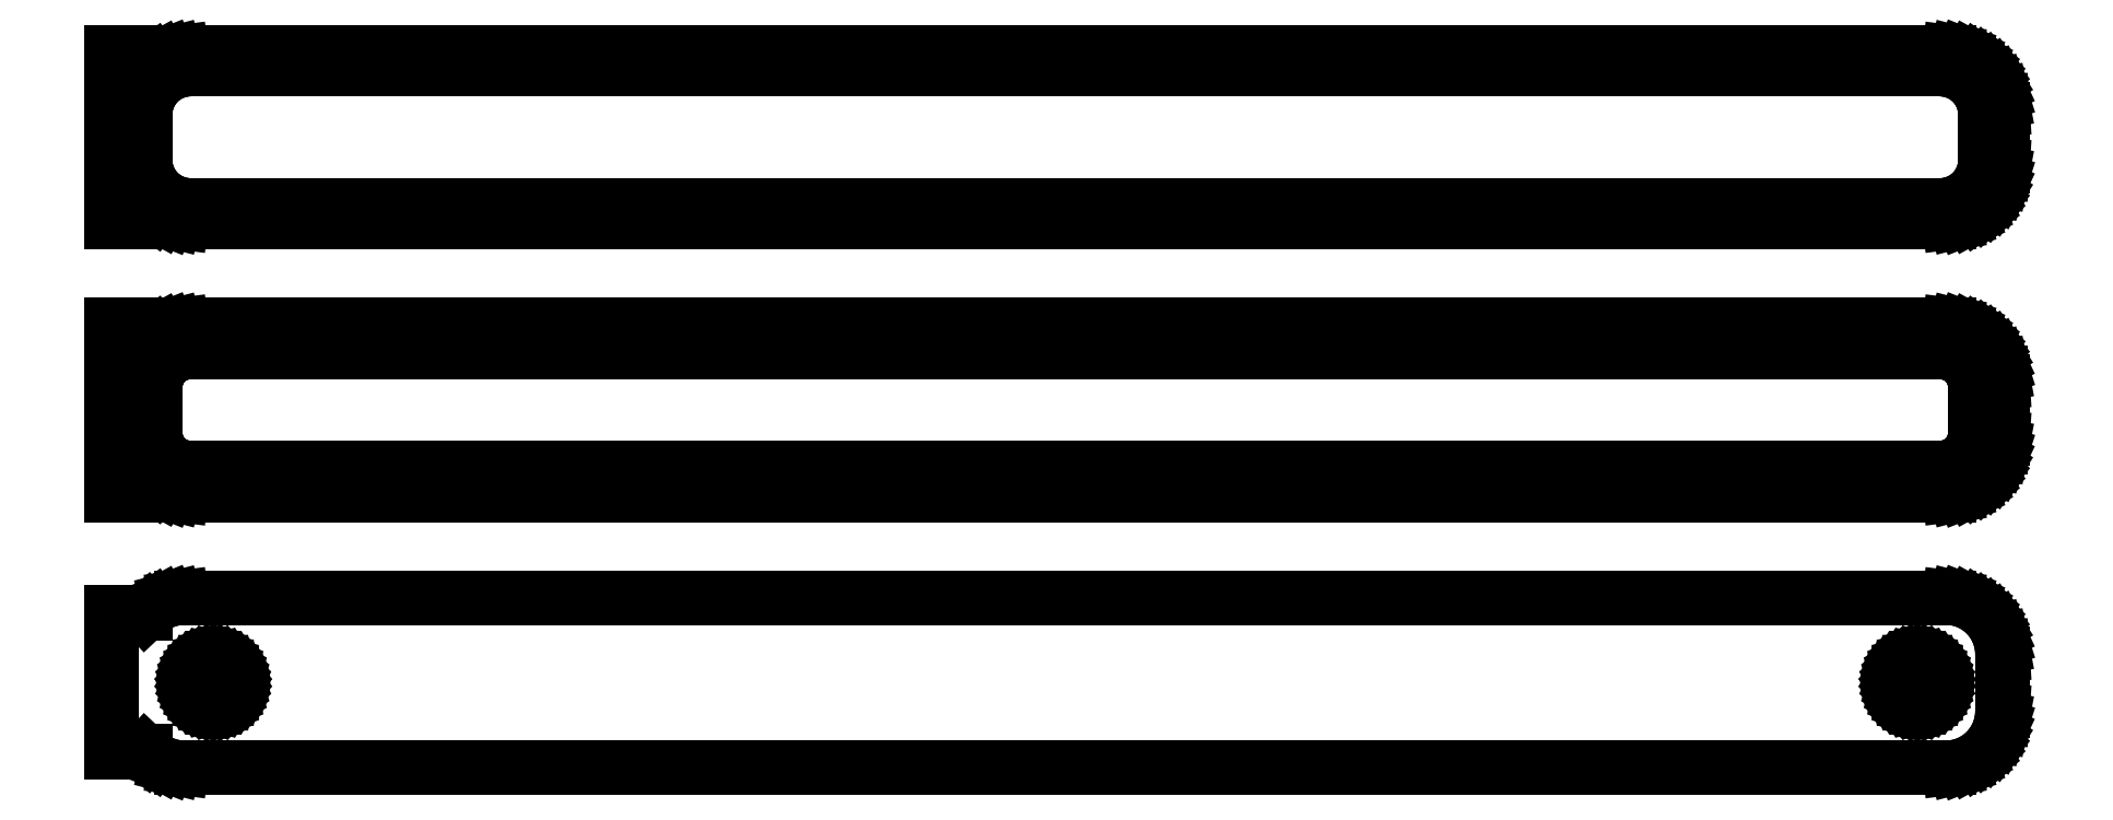
<metadata>
{"format":"dxf","ext":"dxf","renderer":"ezdxf+matplotlib","layout":"modelspace","background":"white","min_lineweight":24,"dpi":150}
</metadata>
<code>
0
SECTION
2
ENTITIES
0
LINE
8
0
10
-81
20
113.9
11
-80.69
21
113.6
0
LINE
8
0
10
-80.69
20
113.6
11
-80.18
21
113.3
0
LINE
8
0
10
-80.18
20
113.3
11
-79.63
21
113
0
LINE
8
0
10
-79.63
20
113
11
-79.05
21
112.7
0
LINE
8
0
10
-79.05
20
112.7
11
-78.44
21
112.6
0
LINE
8
0
10
-78.44
20
112.6
11
-77.81
21
112.5
0
LINE
8
0
10
-77.81
20
112.5
11
77.81
21
112.5
0
LINE
8
0
10
77.81
20
112.5
11
78.44
21
112.6
0
LINE
8
0
10
78.44
20
112.6
11
79.05
21
112.7
0
LINE
8
0
10
79.05
20
112.7
11
79.63
21
113
0
LINE
8
0
10
79.63
20
113
11
80.18
21
113.3
0
LINE
8
0
10
80.18
20
113.3
11
80.69
21
113.6
0
LINE
8
0
10
80.69
20
113.6
11
81.14
21
114.1
0
LINE
8
0
10
81.14
20
114.1
11
81.55
21
114.6
0
LINE
8
0
10
81.55
20
114.6
11
81.88
21
115.1
0
LINE
8
0
10
81.88
20
115.1
11
82.15
21
115.7
0
LINE
8
0
10
82.15
20
115.7
11
82.34
21
116.3
0
LINE
8
0
10
82.34
20
116.3
11
82.46
21
116.9
0
LINE
8
0
10
82.46
20
116.9
11
82.5
21
117.5
0
LINE
8
0
10
82.5
20
117.5
11
82.5
21
122.5
0
LINE
8
0
10
82.5
20
122.5
11
82.46
21
123.1
0
LINE
8
0
10
82.46
20
123.1
11
82.34
21
123.7
0
LINE
8
0
10
82.34
20
123.7
11
82.15
21
124.3
0
LINE
8
0
10
82.15
20
124.3
11
81.88
21
124.9
0
LINE
8
0
10
81.88
20
124.9
11
81.55
21
125.4
0
LINE
8
0
10
81.55
20
125.4
11
81.14
21
125.9
0
LINE
8
0
10
81.14
20
125.9
11
80.69
21
126.4
0
LINE
8
0
10
80.69
20
126.4
11
80.18
21
126.7
0
LINE
8
0
10
80.18
20
126.7
11
79.63
21
127
0
LINE
8
0
10
79.63
20
127
11
79.05
21
127.3
0
LINE
8
0
10
79.05
20
127.3
11
78.44
21
127.4
0
LINE
8
0
10
78.44
20
127.4
11
77.81
21
127.5
0
LINE
8
0
10
77.81
20
127.5
11
-77.81
21
127.5
0
LINE
8
0
10
-77.81
20
127.5
11
-78.44
21
127.4
0
LINE
8
0
10
-78.44
20
127.4
11
-79.05
21
127.3
0
LINE
8
0
10
-79.05
20
127.3
11
-79.63
21
127
0
LINE
8
0
10
-79.63
20
127
11
-80.18
21
126.7
0
LINE
8
0
10
-80.18
20
126.7
11
-80.69
21
126.4
0
LINE
8
0
10
-80.69
20
126.4
11
-81
21
126.1
0
LINE
8
0
10
-81
20
126.1
11
-81
21
127.5
0
LINE
8
0
10
-81
20
127.5
11
-84
21
127.5
0
LINE
8
0
10
-84
20
127.5
11
-84
21
112.5
0
LINE
8
0
10
-84
20
112.5
11
-81
21
112.5
0
LINE
8
0
10
-81
20
112.5
11
-81
21
113.9
0
LINE
8
0
10
-77.25
20
114
11
-77.75
21
114.1
0
LINE
8
0
10
-77.75
20
114.1
11
-78.24
21
114.2
0
LINE
8
0
10
-78.24
20
114.2
11
-78.7
21
114.4
0
LINE
8
0
10
-78.7
20
114.4
11
-79.14
21
114.6
0
LINE
8
0
10
-79.14
20
114.6
11
-79.55
21
114.9
0
LINE
8
0
10
-79.55
20
114.9
11
-79.92
21
115.3
0
LINE
8
0
10
-79.92
20
115.3
11
-80.24
21
115.6
0
LINE
8
0
10
-80.24
20
115.6
11
-80.51
21
116.1
0
LINE
8
0
10
-80.51
20
116.1
11
-80.72
21
116.5
0
LINE
8
0
10
-80.72
20
116.5
11
-80.87
21
117
0
LINE
8
0
10
-80.87
20
117
11
-80.97
21
117.5
0
LINE
8
0
10
-80.97
20
117.5
11
-81
21
118
0
LINE
8
0
10
-81
20
118
11
-81
21
122
0
LINE
8
0
10
-81
20
122
11
-80.97
21
122.5
0
LINE
8
0
10
-80.97
20
122.5
11
-80.87
21
123
0
LINE
8
0
10
-80.87
20
123
11
-80.72
21
123.5
0
LINE
8
0
10
-80.72
20
123.5
11
-80.51
21
123.9
0
LINE
8
0
10
-80.51
20
123.9
11
-80.24
21
124.4
0
LINE
8
0
10
-80.24
20
124.4
11
-79.92
21
124.7
0
LINE
8
0
10
-79.92
20
124.7
11
-79.55
21
125.1
0
LINE
8
0
10
-79.55
20
125.1
11
-79.14
21
125.4
0
LINE
8
0
10
-79.14
20
125.4
11
-78.7
21
125.6
0
LINE
8
0
10
-78.7
20
125.6
11
-78.24
21
125.8
0
LINE
8
0
10
-78.24
20
125.8
11
-77.75
21
125.9
0
LINE
8
0
10
-77.75
20
125.9
11
-77.25
21
126
0
LINE
8
0
10
-77.25
20
126
11
77.25
21
126
0
LINE
8
0
10
77.25
20
126
11
77.75
21
125.9
0
LINE
8
0
10
77.75
20
125.9
11
78.24
21
125.8
0
LINE
8
0
10
78.24
20
125.8
11
78.7
21
125.6
0
LINE
8
0
10
78.7
20
125.6
11
79.14
21
125.4
0
LINE
8
0
10
79.14
20
125.4
11
79.55
21
125.1
0
LINE
8
0
10
79.55
20
125.1
11
79.92
21
124.7
0
LINE
8
0
10
79.92
20
124.7
11
80.24
21
124.4
0
LINE
8
0
10
80.24
20
124.4
11
80.51
21
123.9
0
LINE
8
0
10
80.51
20
123.9
11
80.72
21
123.5
0
LINE
8
0
10
80.72
20
123.5
11
80.87
21
123
0
LINE
8
0
10
80.87
20
123
11
80.97
21
122.5
0
LINE
8
0
10
80.97
20
122.5
11
81
21
122
0
LINE
8
0
10
81
20
122
11
81
21
118
0
LINE
8
0
10
81
20
118
11
80.97
21
117.5
0
LINE
8
0
10
80.97
20
117.5
11
80.87
21
117
0
LINE
8
0
10
80.87
20
117
11
80.72
21
116.5
0
LINE
8
0
10
80.72
20
116.5
11
80.51
21
116.1
0
LINE
8
0
10
80.51
20
116.1
11
80.24
21
115.6
0
LINE
8
0
10
80.24
20
115.6
11
79.92
21
115.3
0
LINE
8
0
10
79.92
20
115.3
11
79.55
21
114.9
0
LINE
8
0
10
79.55
20
114.9
11
79.14
21
114.6
0
LINE
8
0
10
79.14
20
114.6
11
78.7
21
114.4
0
LINE
8
0
10
78.7
20
114.4
11
78.24
21
114.2
0
LINE
8
0
10
78.24
20
114.2
11
77.75
21
114.1
0
LINE
8
0
10
77.75
20
114.1
11
77.25
21
114
0
LINE
8
0
10
77.25
20
114
11
-77.25
21
114
0
LINE
8
0
10
78.44
20
88.59
11
79.05
21
88.74
0
LINE
8
0
10
79.05
20
88.74
11
79.63
21
88.98
0
LINE
8
0
10
79.63
20
88.98
11
80.18
21
89.28
0
LINE
8
0
10
80.18
20
89.28
11
80.69
21
89.65
0
LINE
8
0
10
80.69
20
89.65
11
81.14
21
90.08
0
LINE
8
0
10
81.14
20
90.08
11
81.55
21
90.56
0
LINE
8
0
10
81.55
20
90.56
11
81.88
21
91.09
0
LINE
8
0
10
81.88
20
91.09
11
82.15
21
91.66
0
LINE
8
0
10
82.15
20
91.66
11
82.34
21
92.26
0
LINE
8
0
10
82.34
20
92.26
11
82.46
21
92.87
0
LINE
8
0
10
82.46
20
92.87
11
82.5
21
93.5
0
LINE
8
0
10
82.5
20
93.5
11
82.5
21
98.5
0
LINE
8
0
10
82.5
20
98.5
11
82.46
21
99.13
0
LINE
8
0
10
82.46
20
99.13
11
82.34
21
99.74
0
LINE
8
0
10
82.34
20
99.74
11
82.15
21
100.3
0
LINE
8
0
10
82.15
20
100.3
11
81.88
21
100.9
0
LINE
8
0
10
81.88
20
100.9
11
81.55
21
101.4
0
LINE
8
0
10
81.55
20
101.4
11
81.14
21
101.9
0
LINE
8
0
10
81.14
20
101.9
11
80.69
21
102.4
0
LINE
8
0
10
80.69
20
102.4
11
80.18
21
102.7
0
LINE
8
0
10
80.18
20
102.7
11
79.63
21
103
0
LINE
8
0
10
79.63
20
103
11
79.05
21
103.3
0
LINE
8
0
10
79.05
20
103.3
11
78.44
21
103.4
0
LINE
8
0
10
78.44
20
103.4
11
77.81
21
103.5
0
LINE
8
0
10
77.81
20
103.5
11
-77.81
21
103.5
0
LINE
8
0
10
-77.81
20
103.5
11
-78.44
21
103.4
0
LINE
8
0
10
-78.44
20
103.4
11
-79.05
21
103.3
0
LINE
8
0
10
-79.05
20
103.3
11
-79.63
21
103
0
LINE
8
0
10
-79.63
20
103
11
-80.18
21
102.7
0
LINE
8
0
10
-80.18
20
102.7
11
-80.69
21
102.4
0
LINE
8
0
10
-80.69
20
102.4
11
-81
21
102.1
0
LINE
8
0
10
-81
20
102.1
11
-81
21
103.5
0
LINE
8
0
10
-81
20
103.5
11
-84
21
103.5
0
LINE
8
0
10
-84
20
103.5
11
-84
21
88.52
0
LINE
8
0
10
-84
20
88.52
11
-81
21
88.52
0
LINE
8
0
10
-81
20
88.52
11
-81
21
89.94
0
LINE
8
0
10
-81
20
89.94
11
-80.69
21
89.65
0
LINE
8
0
10
-80.69
20
89.65
11
-80.18
21
89.28
0
LINE
8
0
10
-80.18
20
89.28
11
-79.63
21
88.98
0
LINE
8
0
10
-79.63
20
88.98
11
-79.05
21
88.74
0
LINE
8
0
10
-79.05
20
88.74
11
-78.44
21
88.59
0
LINE
8
0
10
-78.44
20
88.59
11
-77.81
21
88.51
0
LINE
8
0
10
-77.81
20
88.51
11
77.81
21
88.51
0
LINE
8
0
10
77.81
20
88.51
11
78.44
21
88.59
0
LINE
8
0
10
-77.2
20
90.89
11
-77.58
21
90.94
0
LINE
8
0
10
-77.58
20
90.94
11
-77.96
21
91.04
0
LINE
8
0
10
-77.96
20
91.04
11
-78.33
21
91.18
0
LINE
8
0
10
-78.33
20
91.18
11
-78.67
21
91.37
0
LINE
8
0
10
-78.67
20
91.37
11
-78.98
21
91.6
0
LINE
8
0
10
-78.98
20
91.6
11
-79.27
21
91.87
0
LINE
8
0
10
-79.27
20
91.87
11
-79.52
21
92.17
0
LINE
8
0
10
-79.52
20
92.17
11
-79.73
21
92.5
0
LINE
8
0
10
-79.73
20
92.5
11
-79.89
21
92.85
0
LINE
8
0
10
-79.89
20
92.85
11
-80.02
21
93.23
0
LINE
8
0
10
-80.02
20
93.23
11
-80.09
21
93.61
0
LINE
8
0
10
-80.09
20
93.61
11
-80.11
21
94
0
LINE
8
0
10
-80.11
20
94
11
-80.11
21
98
0
LINE
8
0
10
-80.11
20
98
11
-80.09
21
98.39
0
LINE
8
0
10
-80.09
20
98.39
11
-80.02
21
98.77
0
LINE
8
0
10
-80.02
20
98.77
11
-79.89
21
99.15
0
LINE
8
0
10
-79.89
20
99.15
11
-79.73
21
99.5
0
LINE
8
0
10
-79.73
20
99.5
11
-79.52
21
99.83
0
LINE
8
0
10
-79.52
20
99.83
11
-79.27
21
100.1
0
LINE
8
0
10
-79.27
20
100.1
11
-78.98
21
100.4
0
LINE
8
0
10
-78.98
20
100.4
11
-78.67
21
100.6
0
LINE
8
0
10
-78.67
20
100.6
11
-78.33
21
100.8
0
LINE
8
0
10
-78.33
20
100.8
11
-77.96
21
101
0
LINE
8
0
10
-77.96
20
101
11
-77.58
21
101.1
0
LINE
8
0
10
-77.58
20
101.1
11
-77.2
21
101.1
0
LINE
8
0
10
-77.2
20
101.1
11
77.2
21
101.1
0
LINE
8
0
10
77.2
20
101.1
11
77.58
21
101.1
0
LINE
8
0
10
77.58
20
101.1
11
77.96
21
101
0
LINE
8
0
10
77.96
20
101
11
78.33
21
100.8
0
LINE
8
0
10
78.33
20
100.8
11
78.67
21
100.6
0
LINE
8
0
10
78.67
20
100.6
11
78.98
21
100.4
0
LINE
8
0
10
78.98
20
100.4
11
79.27
21
100.1
0
LINE
8
0
10
79.27
20
100.1
11
79.52
21
99.83
0
LINE
8
0
10
79.52
20
99.83
11
79.73
21
99.5
0
LINE
8
0
10
79.73
20
99.5
11
79.89
21
99.15
0
LINE
8
0
10
79.89
20
99.15
11
80.02
21
98.77
0
LINE
8
0
10
80.02
20
98.77
11
80.09
21
98.39
0
LINE
8
0
10
80.09
20
98.39
11
80.11
21
98
0
LINE
8
0
10
80.11
20
98
11
80.11
21
94
0
LINE
8
0
10
80.11
20
94
11
80.09
21
93.61
0
LINE
8
0
10
80.09
20
93.61
11
80.02
21
93.23
0
LINE
8
0
10
80.02
20
93.23
11
79.89
21
92.85
0
LINE
8
0
10
79.89
20
92.85
11
79.73
21
92.5
0
LINE
8
0
10
79.73
20
92.5
11
79.52
21
92.17
0
LINE
8
0
10
79.52
20
92.17
11
79.27
21
91.87
0
LINE
8
0
10
79.27
20
91.87
11
78.98
21
91.6
0
LINE
8
0
10
78.98
20
91.6
11
78.67
21
91.37
0
LINE
8
0
10
78.67
20
91.37
11
78.33
21
91.18
0
LINE
8
0
10
78.33
20
91.18
11
77.96
21
91.04
0
LINE
8
0
10
77.96
20
91.04
11
77.58
21
90.94
0
LINE
8
0
10
77.58
20
90.94
11
77.2
21
90.89
0
LINE
8
0
10
77.2
20
90.89
11
-77.2
21
90.89
0
LINE
8
0
10
78.44
20
64.59
11
79.05
21
64.74
0
LINE
8
0
10
79.05
20
64.74
11
79.63
21
64.98
0
LINE
8
0
10
79.63
20
64.98
11
80.18
21
65.28
0
LINE
8
0
10
80.18
20
65.28
11
80.69
21
65.65
0
LINE
8
0
10
80.69
20
65.65
11
81.14
21
66.08
0
LINE
8
0
10
81.14
20
66.08
11
81.55
21
66.56
0
LINE
8
0
10
81.55
20
66.56
11
81.88
21
67.09
0
LINE
8
0
10
81.88
20
67.09
11
82.15
21
67.66
0
LINE
8
0
10
82.15
20
67.66
11
82.34
21
68.26
0
LINE
8
0
10
82.34
20
68.26
11
82.46
21
68.87
0
LINE
8
0
10
82.46
20
68.87
11
82.5
21
69.5
0
LINE
8
0
10
82.5
20
69.5
11
82.5
21
74.5
0
LINE
8
0
10
82.5
20
74.5
11
82.46
21
75.13
0
LINE
8
0
10
82.46
20
75.13
11
82.34
21
75.74
0
LINE
8
0
10
82.34
20
75.74
11
82.15
21
76.34
0
LINE
8
0
10
82.15
20
76.34
11
81.88
21
76.91
0
LINE
8
0
10
81.88
20
76.91
11
81.55
21
77.44
0
LINE
8
0
10
81.55
20
77.44
11
81.14
21
77.92
0
LINE
8
0
10
81.14
20
77.92
11
80.69
21
78.35
0
LINE
8
0
10
80.69
20
78.35
11
80.18
21
78.72
0
LINE
8
0
10
80.18
20
78.72
11
79.63
21
79.02
0
LINE
8
0
10
79.63
20
79.02
11
79.05
21
79.26
0
LINE
8
0
10
79.05
20
79.26
11
78.44
21
79.41
0
LINE
8
0
10
78.44
20
79.41
11
77.81
21
79.49
0
LINE
8
0
10
77.81
20
79.49
11
-77.81
21
79.49
0
LINE
8
0
10
-77.81
20
79.49
11
-78.44
21
79.41
0
LINE
8
0
10
-78.44
20
79.41
11
-79.05
21
79.26
0
LINE
8
0
10
-79.05
20
79.26
11
-79.63
21
79.02
0
LINE
8
0
10
-79.63
20
79.02
11
-80.18
21
78.72
0
LINE
8
0
10
-80.18
20
78.72
11
-80.69
21
78.35
0
LINE
8
0
10
-80.69
20
78.35
11
-81
21
78.06
0
LINE
8
0
10
-81
20
78.06
11
-81
21
78.15
0
LINE
8
0
10
-81
20
78.15
11
-84
21
78.15
0
LINE
8
0
10
-84
20
78.15
11
-84
21
65.85
0
LINE
8
0
10
-84
20
65.85
11
-81
21
65.85
0
LINE
8
0
10
-81
20
65.85
11
-81
21
65.94
0
LINE
8
0
10
-81
20
65.94
11
-80.69
21
65.65
0
LINE
8
0
10
-80.69
20
65.65
11
-80.18
21
65.28
0
LINE
8
0
10
-80.18
20
65.28
11
-79.63
21
64.98
0
LINE
8
0
10
-79.63
20
64.98
11
-79.05
21
64.74
0
LINE
8
0
10
-79.05
20
64.74
11
-78.44
21
64.59
0
LINE
8
0
10
-78.44
20
64.59
11
-77.81
21
64.51
0
LINE
8
0
10
-77.81
20
64.51
11
77.81
21
64.51
0
LINE
8
0
10
77.81
20
64.51
11
78.44
21
64.59
0
LINE
8
0
10
74.87
20
69.87
11
74.6
21
69.9
0
LINE
8
0
10
74.6
20
69.9
11
74.34
21
69.97
0
LINE
8
0
10
74.34
20
69.97
11
74.09
21
70.07
0
LINE
8
0
10
74.09
20
70.07
11
73.86
21
70.2
0
LINE
8
0
10
73.86
20
70.2
11
73.64
21
70.35
0
LINE
8
0
10
73.64
20
70.35
11
73.44
21
70.54
0
LINE
8
0
10
73.44
20
70.54
11
73.27
21
70.74
0
LINE
8
0
10
73.27
20
70.74
11
73.13
21
70.97
0
LINE
8
0
10
73.13
20
70.97
11
73.01
21
71.21
0
LINE
8
0
10
73.01
20
71.21
11
72.93
21
71.47
0
LINE
8
0
10
72.93
20
71.47
11
72.88
21
71.73
0
LINE
8
0
10
72.88
20
71.73
11
72.86
21
72
0
LINE
8
0
10
72.86
20
72
11
72.88
21
72.27
0
LINE
8
0
10
72.88
20
72.27
11
72.93
21
72.53
0
LINE
8
0
10
72.93
20
72.53
11
73.01
21
72.79
0
LINE
8
0
10
73.01
20
72.79
11
73.13
21
73.03
0
LINE
8
0
10
73.13
20
73.03
11
73.27
21
73.26
0
LINE
8
0
10
73.27
20
73.26
11
73.44
21
73.46
0
LINE
8
0
10
73.44
20
73.46
11
73.64
21
73.65
0
LINE
8
0
10
73.64
20
73.65
11
73.86
21
73.8
0
LINE
8
0
10
73.86
20
73.8
11
74.09
21
73.93
0
LINE
8
0
10
74.09
20
73.93
11
74.34
21
74.03
0
LINE
8
0
10
74.34
20
74.03
11
74.6
21
74.1
0
LINE
8
0
10
74.6
20
74.1
11
74.87
21
74.13
0
LINE
8
0
10
74.87
20
74.13
11
75.13
21
74.13
0
LINE
8
0
10
75.13
20
74.13
11
75.4
21
74.1
0
LINE
8
0
10
75.4
20
74.1
11
75.66
21
74.03
0
LINE
8
0
10
75.66
20
74.03
11
75.91
21
73.93
0
LINE
8
0
10
75.91
20
73.93
11
76.14
21
73.8
0
LINE
8
0
10
76.14
20
73.8
11
76.36
21
73.65
0
LINE
8
0
10
76.36
20
73.65
11
76.56
21
73.46
0
LINE
8
0
10
76.56
20
73.46
11
76.73
21
73.26
0
LINE
8
0
10
76.73
20
73.26
11
76.87
21
73.03
0
LINE
8
0
10
76.87
20
73.03
11
76.99
21
72.79
0
LINE
8
0
10
76.99
20
72.79
11
77.07
21
72.53
0
LINE
8
0
10
77.07
20
72.53
11
77.12
21
72.27
0
LINE
8
0
10
77.12
20
72.27
11
77.14
21
72
0
LINE
8
0
10
77.14
20
72
11
77.12
21
71.73
0
LINE
8
0
10
77.12
20
71.73
11
77.07
21
71.47
0
LINE
8
0
10
77.07
20
71.47
11
76.99
21
71.21
0
LINE
8
0
10
76.99
20
71.21
11
76.87
21
70.97
0
LINE
8
0
10
76.87
20
70.97
11
76.73
21
70.74
0
LINE
8
0
10
76.73
20
70.74
11
76.56
21
70.54
0
LINE
8
0
10
76.56
20
70.54
11
76.36
21
70.35
0
LINE
8
0
10
76.36
20
70.35
11
76.14
21
70.2
0
LINE
8
0
10
76.14
20
70.2
11
75.91
21
70.07
0
LINE
8
0
10
75.91
20
70.07
11
75.66
21
69.97
0
LINE
8
0
10
75.66
20
69.97
11
75.4
21
69.9
0
LINE
8
0
10
75.4
20
69.9
11
75.13
21
69.87
0
LINE
8
0
10
75.13
20
69.87
11
74.87
21
69.87
0
LINE
8
0
10
-75.13
20
69.87
11
-75.4
21
69.9
0
LINE
8
0
10
-75.4
20
69.9
11
-75.66
21
69.97
0
LINE
8
0
10
-75.66
20
69.97
11
-75.91
21
70.07
0
LINE
8
0
10
-75.91
20
70.07
11
-76.14
21
70.2
0
LINE
8
0
10
-76.14
20
70.2
11
-76.36
21
70.35
0
LINE
8
0
10
-76.36
20
70.35
11
-76.56
21
70.54
0
LINE
8
0
10
-76.56
20
70.54
11
-76.73
21
70.74
0
LINE
8
0
10
-76.73
20
70.74
11
-76.87
21
70.97
0
LINE
8
0
10
-76.87
20
70.97
11
-76.99
21
71.21
0
LINE
8
0
10
-76.99
20
71.21
11
-77.07
21
71.47
0
LINE
8
0
10
-77.07
20
71.47
11
-77.12
21
71.73
0
LINE
8
0
10
-77.12
20
71.73
11
-77.14
21
72
0
LINE
8
0
10
-77.14
20
72
11
-77.12
21
72.27
0
LINE
8
0
10
-77.12
20
72.27
11
-77.07
21
72.53
0
LINE
8
0
10
-77.07
20
72.53
11
-76.99
21
72.79
0
LINE
8
0
10
-76.99
20
72.79
11
-76.87
21
73.03
0
LINE
8
0
10
-76.87
20
73.03
11
-76.73
21
73.26
0
LINE
8
0
10
-76.73
20
73.26
11
-76.56
21
73.46
0
LINE
8
0
10
-76.56
20
73.46
11
-76.36
21
73.65
0
LINE
8
0
10
-76.36
20
73.65
11
-76.14
21
73.8
0
LINE
8
0
10
-76.14
20
73.8
11
-75.91
21
73.93
0
LINE
8
0
10
-75.91
20
73.93
11
-75.66
21
74.03
0
LINE
8
0
10
-75.66
20
74.03
11
-75.4
21
74.1
0
LINE
8
0
10
-75.4
20
74.1
11
-75.13
21
74.13
0
LINE
8
0
10
-75.13
20
74.13
11
-74.87
21
74.13
0
LINE
8
0
10
-74.87
20
74.13
11
-74.6
21
74.1
0
LINE
8
0
10
-74.6
20
74.1
11
-74.34
21
74.03
0
LINE
8
0
10
-74.34
20
74.03
11
-74.09
21
73.93
0
LINE
8
0
10
-74.09
20
73.93
11
-73.86
21
73.8
0
LINE
8
0
10
-73.86
20
73.8
11
-73.64
21
73.65
0
LINE
8
0
10
-73.64
20
73.65
11
-73.44
21
73.46
0
LINE
8
0
10
-73.44
20
73.46
11
-73.27
21
73.26
0
LINE
8
0
10
-73.27
20
73.26
11
-73.13
21
73.03
0
LINE
8
0
10
-73.13
20
73.03
11
-73.01
21
72.79
0
LINE
8
0
10
-73.01
20
72.79
11
-72.93
21
72.53
0
LINE
8
0
10
-72.93
20
72.53
11
-72.88
21
72.27
0
LINE
8
0
10
-72.88
20
72.27
11
-72.86
21
72
0
LINE
8
0
10
-72.86
20
72
11
-72.88
21
71.73
0
LINE
8
0
10
-72.88
20
71.73
11
-72.93
21
71.47
0
LINE
8
0
10
-72.93
20
71.47
11
-73.01
21
71.21
0
LINE
8
0
10
-73.01
20
71.21
11
-73.13
21
70.97
0
LINE
8
0
10
-73.13
20
70.97
11
-73.27
21
70.74
0
LINE
8
0
10
-73.27
20
70.74
11
-73.44
21
70.54
0
LINE
8
0
10
-73.44
20
70.54
11
-73.64
21
70.35
0
LINE
8
0
10
-73.64
20
70.35
11
-73.86
21
70.2
0
LINE
8
0
10
-73.86
20
70.2
11
-74.09
21
70.07
0
LINE
8
0
10
-74.09
20
70.07
11
-74.34
21
69.97
0
LINE
8
0
10
-74.34
20
69.97
11
-74.6
21
69.9
0
LINE
8
0
10
-74.6
20
69.9
11
-74.87
21
69.87
0
LINE
8
0
10
-74.87
20
69.87
11
-75.13
21
69.87
0
ENDSEC
0
EOF

</code>
